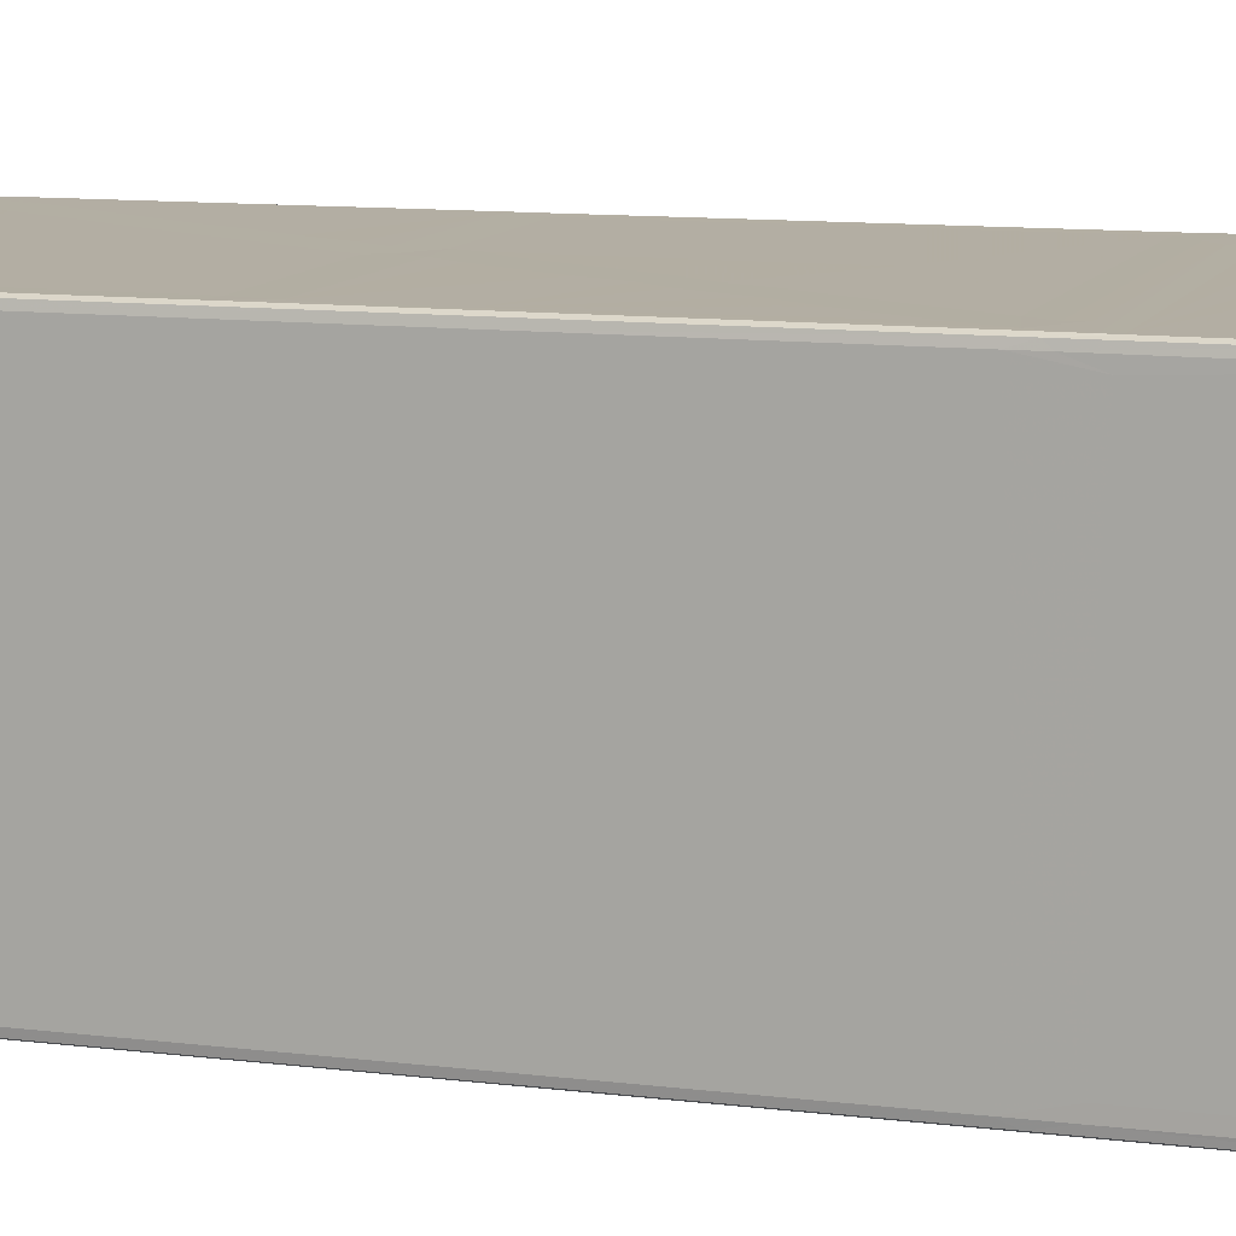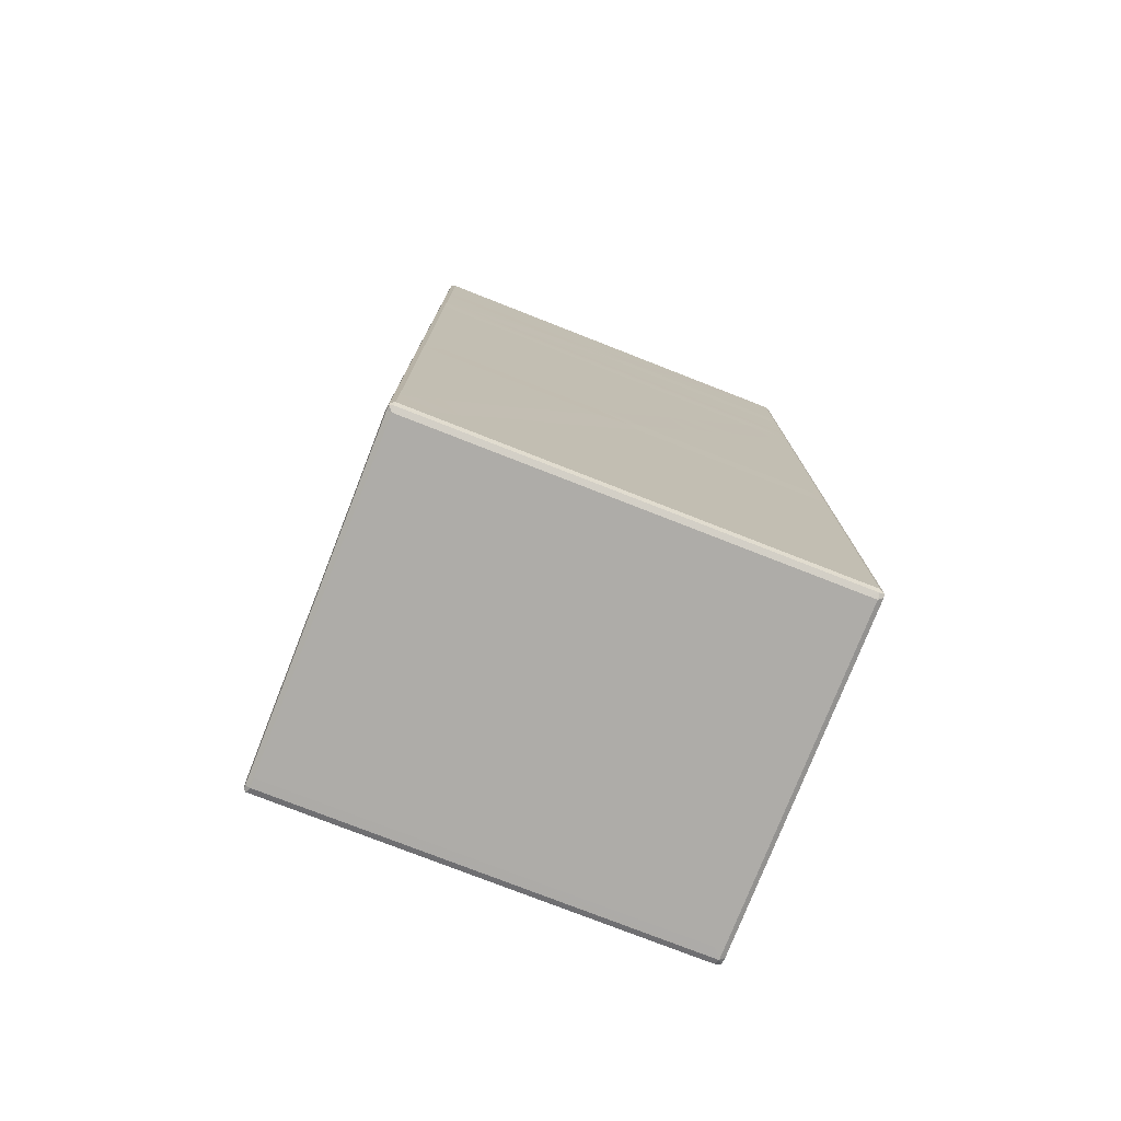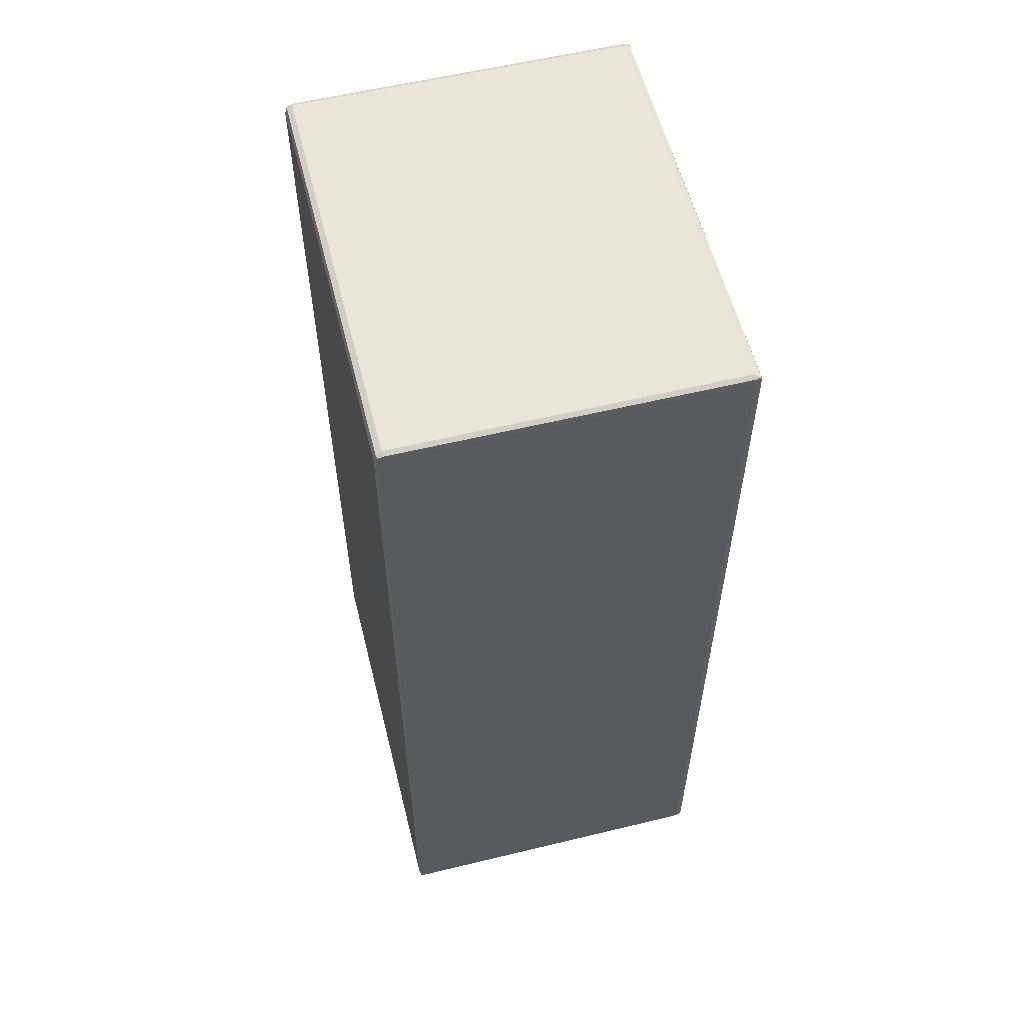
<metadata>
{"format":"obj","ext":"obj","renderer":"f3d","projection":"perspective","resolution":1024,"background":"white","views":[{"elev":10.9,"azim":-72.9,"up":"+Y"},{"elev":-76.9,"azim":158.6,"up":"+Z"},{"elev":57.7,"azim":-104.1,"up":"+Z"}]}
</metadata>
<code>
v 0.006829 0.01527 0.01738
v 0.004331 0.05228 0.01153
v -0.0004977 0.03892 0.04105
v 0.004374 0.01024 0.05562
v 0.02727 -0.0004987 0.04105
v 0.03833 0.01002 0.01153
v 0.02698 0.03835 -0.0001642
v -0.0004976 0.0388 0.2718
v 0.02738 -0.0004241 0.2393
v 0.004429 0.01015 0.4195
v 0.02718 -0.0004956 0.5936
v -0.0004877 0.03896 0.7575
v 0.00438 0.01025 0.8346
v 0.06781 0.08641 -0.0005005
v -0.0005 1.072 0.8509
v -0.0005 1.733 0.04105
v 0.00433 1.747 0.01154
v 0.5079 1.025 -0.0005
v 2.138 0.03834 -0.0001639
v 1.017 -0.0005 0.7048
v 0.9326 0.08508 -0.0005003
v 1.458 1.145 -0.0005
v 0.02697 -0.0001959 0.9439
v 0.06715 -0.0005002 0.9646
v 0.5395 -0.0005 1.394
v -0.000499 0.03873 2.129
v 0.004348 0.01031 2.131
v 0.06711 -0.0005002 2.17
v 0.02698 -0.0001909 2.15
v 0.7407 -0.0005 2.305
v -0.0005009 0.03863 3.631
v 0.004373 0.01035 3.698
v -0.0005 0.6165 1.545
v -0.0004992 1.733 2.094
v -0.0005 0.7991 2.726
v 1.155 -0.0005 1.643
v 0.06883 -0.0005009 3.667
v 0.8963 -0.0005 3.013
v 0.02702 -8.942e-05 3.793
v -2.72e-05 0.0385 3.829
v 0.004732 0.01035 4.852
v 0.02734 -5.208e-05 4.79
v -3.918e-05 0.0385 4.837
v 1.019 -5.112e-05 3.83
v -0.0005 1.312 3.086
v -0.0003505 0.08874 3.844
v -0.0005007 0.7552 3.665
v -0.0003522 0.08612 4.838
v -0.0003499 1.061 3.84
v 0.7077 -5.189e-05 4.788
v 0.02776 0.0002838 4.837
v 0.00707 0.016 4.87
v 0.004452 0.04031 4.867
v 0.02703 0.03882 4.878
v 0.02756 0.01065 4.867
v 1.027 0.8175 4.878
v 0.004438 1.733 4.867
v 0.02702 1.628 4.878
v 1.093 0.01065 4.867
v 1.03 0.03877 4.878
v 1.189 0.08508 4.879
v 0.8772 0.9431 4.878
v 1.086 0.8917 4.879
v 0.02698 1.733 -0.0001591
v 0.06819 1.733 -0.0005003
v -0.0005 1.733 1.262
v 0.006746 1.764 0.01755
v 0.02776 1.761 0.01122
v 0.02726 1.772 0.04097
v 0.00433 1.761 0.04122
v 0.121 1.771 0.04071
v 0.0271 1.772 1.786
v 0.869 1.771 0.8067
v 1.205 1.733 -0.0005
v 1.008 1.771 0.04071
v -0.000488 1.733 2.447
v 0.004355 1.762 2.139
v 0.1234 1.771 1.798
v 0.02703 1.772 2.207
v 0.07885 1.772 1.958
v 0.06589 1.772 2.422
v 0.027 1.772 2.535
v 0.004376 1.762 2.568
v 1.227 1.771 1.446
v 1.144 1.771 1.586
v 0.7294 1.772 2.439
v 1.03 1.771 1.795
v 1.015 1.772 1.97
v 0.9268 1.772 2.097
v 1.063 1.772 1.863
v 1.22 1.771 1.958
v 1.173 1.771 2.068
v 0.8116 1.772 2.287
v 0.9573 1.771 2.401
v 1.086 1.771 2.158
v -0.0005063 1.733 3.624
v -0.0003492 1.688 3.867
v -3.549e-05 1.733 3.738
v 0.004472 1.762 3.707
v 0.3316 1.772 3.136
v 0.2346 1.772 3.296
v 0.02727 1.772 3.827
v 0.06719 1.772 3.652
v 0.1412 1.772 3.475
v 0.2781 1.771 3.607
v 0.2153 1.772 3.709
v 0.02736 1.772 3.882
v 0.004763 1.762 4.254
v 0.02736 1.772 4.203
v 0.2336 1.772 3.775
v 0.5565 1.772 2.734
v 0.4467 1.772 2.973
v 0.653 1.772 2.615
v 0.6329 1.771 2.972
v 0.7114 1.771 2.799
v 0.5222 1.771 3.161
v 0.3879 1.771 3.398
v 0.8163 1.771 2.662
v 1.159 1.771 3.118
v 1.109 1.772 4.201
v 1.945 1.772 3.722
v 1.863 1.772 3.796
v 1.286 1.772 4.093
v -0.0003371 1.731 4.838
v 0.3284 1.378 4.878
v 0.2368 1.485 4.878
v 0.02735 1.733 4.879
v 0.1227 1.551 4.878
v 0.1678 1.733 4.879
v 0.02793 1.773 4.353
v 0.06567 1.773 4.837
v 0.4319 1.773 4.632
v 0.004761 1.762 4.837
v 0.02732 1.772 4.838
v 0.0167 1.762 4.867
v 0.003484 1.756 4.861
v 0.2178 1.773 4.733
v 0.5017 1.27 4.878
v 0.7864 1.035 4.878
v 0.6289 1.145 4.878
v 0.6342 1.391 4.879
v 0.342 1.617 4.879
v 0.4321 1.516 4.879
v 1.032 1.733 4.879
v 0.8124 1.206 4.879
v 0.9582 1.084 4.879
v 1.038 1.013 4.879
v 1.188 1.733 4.879
v 0.6667 1.773 4.517
v 0.761 1.772 4.662
v 0.4167 1.772 4.838
v 0.5983 1.772 4.739
v 1.003 1.773 4.358
v 0.8526 1.773 4.43
v 0.9318 1.772 4.578
v 1.081 1.772 4.281
v 1.12 1.772 4.474
v 1.12 1.761 4.867
v 2.097 -0.0005004 0.04105
v 1.688 -0.0005 0.6569
v 2.149 0.01002 0.01154
v 2.138 0.6545 -0.0005
v 2.138 0.08481 -0.0005002
v 2.138 -0.0003334 0.04105
v 2.162 0.0154 0.01755
v 2.161 0.01018 0.04086
v 2.166 0.03799 0.04173
v 2.161 0.03894 0.01133
v 2.165 0.03832 0.2099
v 2.166 0.03843 1.38
v 2.166 0.7794 0.08931
v 2.166 0.168 0.2011
v 2.166 0.7741 0.04075
v 2.161 0.8197 0.0112
v 2.165 0.1363 0.3959
v 2.165 0.1356 1.922
v 2.165 0.2275 0.6279
v 2.166 0.3415 0.6192
v 2.165 0.3075 0.7915
v 2.165 0.9351 0.04072
v 2.166 0.5057 0.9374
v 2.165 0.9393 1.694
v 2.097 -0.0005003 1.748
v 1.607 -0.0005 2.243
v 2.138 -0.0003333 2.039
v 2.161 0.01018 2.012
v 2.165 0.4665 1.108
v 2.165 0.8022 1.836
v 2.165 0.5619 1.294
v 2.166 0.5842 1.098
v 2.166 0.7134 1.353
v 2.165 0.6683 1.576
v 2.166 0.8056 1.627
v 2.165 0.03837 3.615
v 2.165 0.8083 2.231
v 2.166 0.9042 1.823
v 2.165 0.8295 2.053
v 2.166 0.9777 2.041
v 2.166 0.9619 2.294
v 2.095 -0.0005004 3.1
v 2.138 -0.0004799 3.669
v 2.138 -8.747e-07 3.834
v 2.138 -4.565e-05 4.294
v 2.161 0.01021 3.7
v 2.166 0.03812 3.741
v 2.16 0.01063 3.983
v 2.165 0.03895 3.885
v 2.165 0.1383 3.612
v 2.165 0.8099 2.599
v 2.165 0.7826 3
v 2.166 0.9433 2.712
v 2.165 0.8379 2.834
v 2.166 0.9887 2.884
v 2.165 0.8286 3.182
v 2.166 0.9435 3.083
v 2.165 0.8241 3.476
v 2.166 0.9525 3.365
v 2.165 0.8075 3.618
v 2.166 0.8416 3.754
v 2.165 0.832 3.882
v 2.166 0.956 3.657
v 2.165 0.8103 4.255
v 2.165 0.5813 4.41
v 2.166 0.9935 3.876
v 2.166 0.9866 4.231
v 2.138 -5.177e-05 4.79
v 1.179 0.03883 4.879
v 2.138 0.0002817 4.838
v 2.138 0.03896 4.879
v 2.137 0.01065 4.867
v 1.755 0.3402 4.879
v 1.531 0.4956 4.879
v 1.203 0.7584 4.879
v 1.408 0.6191 4.879
v 1.208 0.9966 4.878
v 1.338 0.8846 4.878
v 1.593 0.692 4.878
v 1.426 0.8013 4.878
v 2.018 0.08619 4.879
v 1.73 0.5624 4.878
v 1.884 0.1948 4.879
v 2.041 0.3013 4.878
v 1.906 0.4187 4.878
v 2.165 0.03861 4.727
v 2.161 0.01039 4.838
v 2.165 0.03853 4.839
v 2.159 0.007972 4.861
v 2.161 0.02567 4.867
v 2.165 0.2753 4.604
v 2.165 0.4378 4.508
v 2.166 0.5687 4.617
v 2.138 0.2647 4.879
v 2.166 0.3161 4.789
v 2.166 0.4218 4.7
v 2.161 0.9313 4.867
v 2.166 0.8673 4.837
v 2.166 0.7372 4.509
v 2.166 0.8309 4.449
v 2.165 0.9363 4.365
v 2.138 1.733 -0.0004852
v 2.139 1.761 0.01123
v 1.614 1.771 0.7842
v 1.882 1.771 0.2918
v 2.039 1.771 0.04079
v 1.974 1.771 0.1768
v 1.752 1.771 0.5435
v 1.858 1.772 0.7023
v 1.965 1.772 0.5091
v 2.045 1.772 0.3385
v 2.165 1.734 1.087
v 2.16 1.734 0.01122
v 2.165 1.734 0.04072
v 2.138 1.772 0.04079
v 2.138 1.772 0.2469
v 2.16 1.762 0.02629
v 2.158 1.757 0.008525
v 1.376 1.771 1.183
v 1.512 1.771 0.9493
v 1.62 1.772 1.089
v 1.398 1.772 1.487
v 1.295 1.772 1.687
v 1.5 1.772 1.326
v 1.731 1.772 0.9324
v 2.138 1.772 1.804
v 1.215 1.772 1.805
v 2.044 1.771 1.958
v 2.05 1.771 2.987
v 2.165 1.734 1.898
v 2.165 1.087 1.993
v 2.165 1.205 2.23
v 2.166 1.156 2.391
v 2.165 1.319 2.503
v 2.165 1.734 3.334
v 2.16 1.762 1.948
v 2.138 1.772 1.954
v 2.056 1.771 3.625
v 1.514 1.772 3.987
v 1.709 1.772 3.885
v 1.515 1.773 4.191
v 1.776 1.773 4.045
v 2.028 1.773 3.915
v 2.138 1.773 4.211
v 2.166 1.348 2.817
v 2.165 1.404 2.68
v 2.166 1.605 3.337
v 2.165 1.523 2.926
v 2.166 1.482 3.082
v 2.165 1.649 3.181
v 2.166 1.616 3.815
v 2.166 1.255 4.054
v 2.166 1.099 4.157
v 2.165 1.361 4.201
v 2.166 1.733 3.67
v 2.166 1.429 3.94
v 2.165 1.526 4.089
v 2.165 1.734 3.966
v 2.165 1.733 4.838
v 2.138 1.772 3.692
v 2.16 1.762 3.506
v 2.161 1.762 3.786
v 2.138 1.773 3.808
v 2.16 1.762 4.284
v 1.19 1.634 4.878
v 2.044 1.634 4.878
v 2.139 1.733 4.879
v 1.255 1.772 4.309
v 1.283 1.772 4.37
v 2.049 1.772 4.838
v 2.044 1.772 4.363
v 2.128 1.761 4.867
v 2.165 1.204 4.31
v 2.165 0.9939 4.421
v 2.138 1.681 4.879
v 2.165 0.9934 4.838
v 2.161 1.719 4.867
v 2.138 1.772 4.362
v 2.138 1.772 4.837
v 2.16 1.762 4.824
v 2.158 1.756 4.861
f 1 3 2
f 1 4 3
f 1 5 4
f 1 6 5
f 1 7 6
f 1 2 7
f 4 8 3
f 4 5 9
f 4 10 8
f 4 9 10
f 5 11 9
f 10 9 11
f 10 12 8
f 10 13 12
f 10 11 13
f 3 8 15
f 2 3 16
f 2 16 17
f 2 17 7
f 3 15 16
f 6 7 19
f 5 20 11
f 7 14 21
f 7 21 19
f 14 18 21
f 13 11 23
f 11 24 23
f 11 25 24
f 13 26 12
f 13 27 26
f 13 23 27
f 23 24 28
f 24 25 28
f 27 23 29
f 23 28 29
f 25 30 28
f 27 31 26
f 27 32 31
f 27 29 32
f 12 15 8
f 26 33 12
f 12 33 15
f 26 35 33
f 33 35 34
f 11 20 25
f 25 20 36
f 25 36 30
f 29 28 37
f 28 38 37
f 32 29 39
f 29 37 39
f 32 40 31
f 32 41 40
f 32 39 41
f 41 39 42
f 41 43 40
f 39 37 44
f 39 44 42
f 26 31 35
f 31 46 47
f 31 40 46
f 40 43 46
f 43 48 46
f 31 47 35
f 47 46 49
f 30 38 28
f 41 42 51
f 52 54 53
f 52 55 54
f 41 53 43
f 41 52 53
f 41 55 52
f 41 51 55
f 43 53 48
f 46 48 49
f 53 54 57
f 48 53 57
f 57 54 58
f 44 50 42
f 55 59 54
f 51 59 55
f 59 60 54
f 42 50 51
f 54 60 56
f 60 61 56
f 62 56 63
f 56 61 63
f 17 64 7
f 7 65 14
f 7 64 65
f 14 65 18
f 16 15 66
f 67 69 68
f 67 70 69
f 17 70 67
f 17 16 70
f 17 68 64
f 17 67 68
f 64 68 65
f 68 69 71
f 16 66 70
f 70 72 69
f 21 18 22
f 22 18 74
f 18 65 74
f 68 71 75
f 71 73 75
f 65 68 74
f 15 33 34
f 15 34 66
f 70 77 72
f 66 77 70
f 69 78 71
f 69 72 78
f 66 34 77
f 77 79 72
f 72 80 78
f 72 79 80
f 79 81 80
f 34 76 77
f 77 82 79
f 77 83 82
f 76 83 77
f 79 82 81
f 71 78 73
f 73 78 84
f 78 85 84
f 80 81 86
f 78 80 87
f 80 89 88
f 78 87 85
f 87 80 90
f 80 88 90
f 90 88 91
f 88 92 91
f 80 93 89
f 80 86 93
f 93 86 94
f 89 95 88
f 89 93 94
f 89 94 95
f 35 45 34
f 34 45 76
f 45 96 76
f 35 47 45
f 47 96 45
f 47 49 97
f 47 97 96
f 96 97 98
f 83 99 82
f 76 99 83
f 76 96 99
f 81 101 100
f 99 102 82
f 96 98 99
f 82 102 81
f 102 103 81
f 81 104 101
f 81 103 104
f 101 104 105
f 103 105 104
f 103 106 105
f 99 107 102
f 99 108 107
f 98 108 99
f 108 109 107
f 103 102 110
f 103 110 106
f 81 112 111
f 81 113 86
f 81 111 113
f 112 114 111
f 113 111 115
f 81 100 112
f 112 100 116
f 101 117 100
f 100 117 116
f 111 114 115
f 112 116 114
f 86 113 118
f 86 118 94
f 113 115 118
f 118 119 94
f 115 114 116
f 118 115 119
f 115 116 119
f 101 105 117
f 116 117 105
f 107 109 120
f 116 105 119
f 106 110 121
f 110 102 122
f 102 107 122
f 107 120 123
f 48 124 49
f 48 57 124
f 58 125 126
f 49 124 97
f 97 124 98
f 57 58 127
f 58 126 128
f 128 129 58
f 127 58 129
f 108 130 109
f 130 131 132
f 108 133 130
f 98 133 108
f 98 124 133
f 133 134 130
f 133 135 134
f 133 136 135
f 57 135 136
f 57 127 135
f 124 136 133
f 124 57 136
f 130 134 131
f 131 137 132
f 127 129 135
f 134 135 131
f 58 54 138
f 58 138 125
f 54 139 138
f 138 139 140
f 54 56 139
f 138 140 141
f 126 125 143
f 138 141 125
f 126 142 128
f 128 142 129
f 126 143 142
f 142 144 129
f 125 141 143
f 142 143 144
f 143 141 144
f 56 62 139
f 139 145 140
f 62 146 139
f 140 145 141
f 62 63 147
f 62 147 146
f 139 146 145
f 146 147 145
f 145 147 144
f 145 144 141
f 109 130 120
f 130 132 149
f 132 137 151
f 137 131 151
f 131 135 151
f 129 144 135
f 132 151 152
f 132 152 149
f 130 153 120
f 130 149 154
f 130 154 153
f 149 155 154
f 120 153 156
f 153 154 157
f 154 155 157
f 149 152 150
f 149 150 155
f 150 151 155
f 152 151 150
f 151 135 158
f 144 158 135
f 6 159 5
f 5 160 20
f 5 159 160
f 6 161 159
f 6 19 161
f 21 22 162
f 19 21 163
f 21 162 163
f 161 164 159
f 165 167 166
f 165 168 167
f 161 166 164
f 161 165 166
f 161 168 165
f 161 19 168
f 166 167 169
f 166 169 170
f 19 163 168
f 167 172 169
f 167 171 172
f 168 173 167
f 168 174 173
f 163 174 168
f 167 173 171
f 169 172 175
f 169 175 176
f 169 176 170
f 175 177 176
f 175 178 177
f 175 172 178
f 177 178 179
f 163 162 174
f 173 180 171
f 174 180 173
f 172 171 178
f 178 171 181
f 20 160 36
f 160 183 36
f 36 183 184
f 36 184 30
f 160 159 183
f 159 164 185
f 159 185 183
f 164 166 185
f 166 170 186
f 185 166 186
f 176 177 179
f 176 179 187
f 179 178 181
f 179 181 187
f 176 187 189
f 176 189 188
f 181 190 187
f 181 171 190
f 187 190 189
f 190 191 189
f 189 192 188
f 189 191 192
f 190 171 191
f 191 171 193
f 191 193 192
f 170 176 194
f 192 193 188
f 188 193 196
f 188 197 195
f 188 198 197
f 188 196 198
f 188 195 176
f 197 199 195
f 30 184 38
f 184 200 38
f 37 201 44
f 38 201 37
f 38 200 201
f 201 202 44
f 44 202 203
f 184 183 200
f 183 185 200
f 186 170 194
f 186 194 204
f 185 186 204
f 200 185 201
f 185 204 201
f 204 194 205
f 201 204 202
f 204 207 206
f 204 205 207
f 202 204 206
f 202 206 203
f 194 176 208
f 176 209 208
f 195 209 176
f 209 212 210
f 209 211 212
f 209 214 208
f 210 212 215
f 209 210 214
f 210 215 214
f 194 208 205
f 208 218 205
f 218 219 205
f 205 219 207
f 208 214 216
f 208 216 218
f 216 214 217
f 216 221 218
f 207 219 220
f 220 222 207
f 207 222 223
f 219 224 220
f 220 224 222
f 222 224 225
f 50 44 226
f 59 227 60
f 44 203 226
f 50 228 51
f 50 226 228
f 51 228 59
f 59 229 227
f 59 230 229
f 228 230 59
f 227 61 60
f 61 231 232
f 61 234 233
f 61 233 63
f 233 235 63
f 61 232 234
f 232 237 234
f 233 234 238
f 233 238 236
f 234 237 238
f 227 239 61
f 61 239 231
f 227 229 239
f 232 231 240
f 239 241 231
f 241 243 231
f 232 240 237
f 240 238 237
f 231 243 240
f 240 243 242
f 240 242 238
f 206 207 244
f 206 244 245
f 203 245 226
f 203 206 245
f 245 244 246
f 226 245 228
f 245 248 247
f 245 246 248
f 230 248 229
f 230 247 248
f 228 247 230
f 228 245 247
f 207 249 244
f 207 250 249
f 207 223 250
f 250 251 249
f 241 239 242
f 239 229 252
f 242 239 252
f 241 242 243
f 244 249 253
f 244 253 246
f 229 248 252
f 249 254 253
f 246 255 248
f 252 248 255
f 253 256 246
f 246 256 255
f 223 222 257
f 250 223 251
f 223 257 251
f 222 258 257
f 222 259 258
f 249 251 254
f 254 251 253
f 251 257 253
f 257 256 253
f 257 258 256
f 22 74 260
f 68 75 261
f 74 68 261
f 73 262 75
f 74 261 260
f 261 75 264
f 75 265 264
f 75 263 265
f 75 266 263
f 75 262 266
f 266 262 267
f 263 266 268
f 266 267 268
f 171 180 182
f 180 270 182
f 162 22 260
f 174 271 180
f 162 271 174
f 162 260 271
f 271 272 180
f 180 272 270
f 261 264 273
f 265 274 264
f 265 263 269
f 264 274 273
f 265 269 274
f 271 275 272
f 271 276 275
f 261 275 276
f 261 273 275
f 260 276 271
f 260 261 276
f 273 274 275
f 263 268 269
f 268 274 269
f 268 267 274
f 73 277 278
f 73 278 262
f 278 277 279
f 277 73 84
f 84 280 277
f 85 281 84
f 277 280 282
f 84 281 280
f 278 283 262
f 278 279 283
f 262 283 267
f 267 283 274
f 283 279 274
f 277 282 279
f 279 282 274
f 85 87 285
f 85 285 281
f 87 90 285
f 90 91 285
f 281 285 284
f 281 284 280
f 285 91 284
f 88 95 92
f 95 94 92
f 280 284 282
f 284 91 286
f 91 92 286
f 286 92 287
f 171 182 193
f 270 288 182
f 193 182 196
f 196 182 289
f 196 289 198
f 182 288 289
f 198 199 197
f 198 291 199
f 198 290 291
f 198 289 290
f 289 288 290
f 291 290 292
f 290 288 292
f 292 288 293
f 272 275 270
f 274 284 275
f 274 282 284
f 270 275 294
f 284 294 275
f 284 286 295
f 270 294 288
f 284 295 294
f 286 287 295
f 288 294 293
f 94 119 92
f 119 287 92
f 119 105 296
f 105 106 296
f 106 121 296
f 107 123 297
f 122 107 298
f 107 297 298
f 123 299 297
f 119 296 287
f 121 110 122
f 297 300 298
f 297 299 300
f 122 298 301
f 298 300 301
f 300 302 301
f 195 199 209
f 209 199 211
f 199 291 211
f 212 211 213
f 211 303 213
f 211 291 303
f 291 292 304
f 291 304 303
f 212 213 215
f 215 217 214
f 215 213 217
f 213 305 217
f 213 303 305
f 303 304 306
f 292 293 304
f 304 293 306
f 303 306 307
f 303 307 305
f 306 308 307
f 306 293 308
f 307 308 305
f 305 308 293
f 216 217 221
f 218 221 219
f 217 305 221
f 219 221 224
f 224 310 311
f 224 311 225
f 221 309 224
f 224 309 310
f 311 310 312
f 305 293 313
f 305 309 221
f 305 313 309
f 309 314 310
f 310 314 315
f 310 315 312
f 314 309 316
f 309 313 316
f 314 316 315
f 315 316 317
f 287 318 295
f 287 296 318
f 295 318 294
f 293 294 319
f 318 319 294
f 293 319 313
f 313 319 320
f 318 320 319
f 121 122 321
f 122 301 321
f 121 321 296
f 296 321 318
f 301 302 321
f 318 321 320
f 313 320 316
f 321 302 320
f 316 320 322
f 302 322 320
f 316 322 317
f 63 235 147
f 233 236 235
f 147 235 323
f 147 323 144
f 235 238 323
f 235 236 238
f 144 323 148
f 238 324 323
f 323 325 148
f 323 324 325
f 120 156 326
f 156 157 326
f 156 153 157
f 157 155 327
f 326 157 327
f 123 120 299
f 120 326 299
f 155 151 327
f 144 148 158
f 327 151 328
f 151 158 328
f 326 329 299
f 326 327 329
f 327 328 329
f 299 329 302
f 300 299 302
f 328 158 330
f 148 330 158
f 148 325 330
f 225 259 222
f 225 311 331
f 259 225 331
f 258 259 332
f 259 331 332
f 311 312 331
f 238 242 324
f 242 252 324
f 324 252 333
f 258 334 256
f 258 332 334
f 256 334 255
f 252 255 333
f 312 317 331
f 331 317 332
f 315 317 312
f 324 333 325
f 332 317 334
f 334 317 255
f 317 335 255
f 333 255 335
f 333 335 325
f 302 329 336
f 302 336 322
f 329 337 336
f 329 328 337
f 328 330 337
f 317 322 338
f 336 338 322
f 336 337 338
f 317 339 335
f 317 338 339
f 337 339 338
f 337 330 339
f 325 339 330
f 325 335 339

</code>
